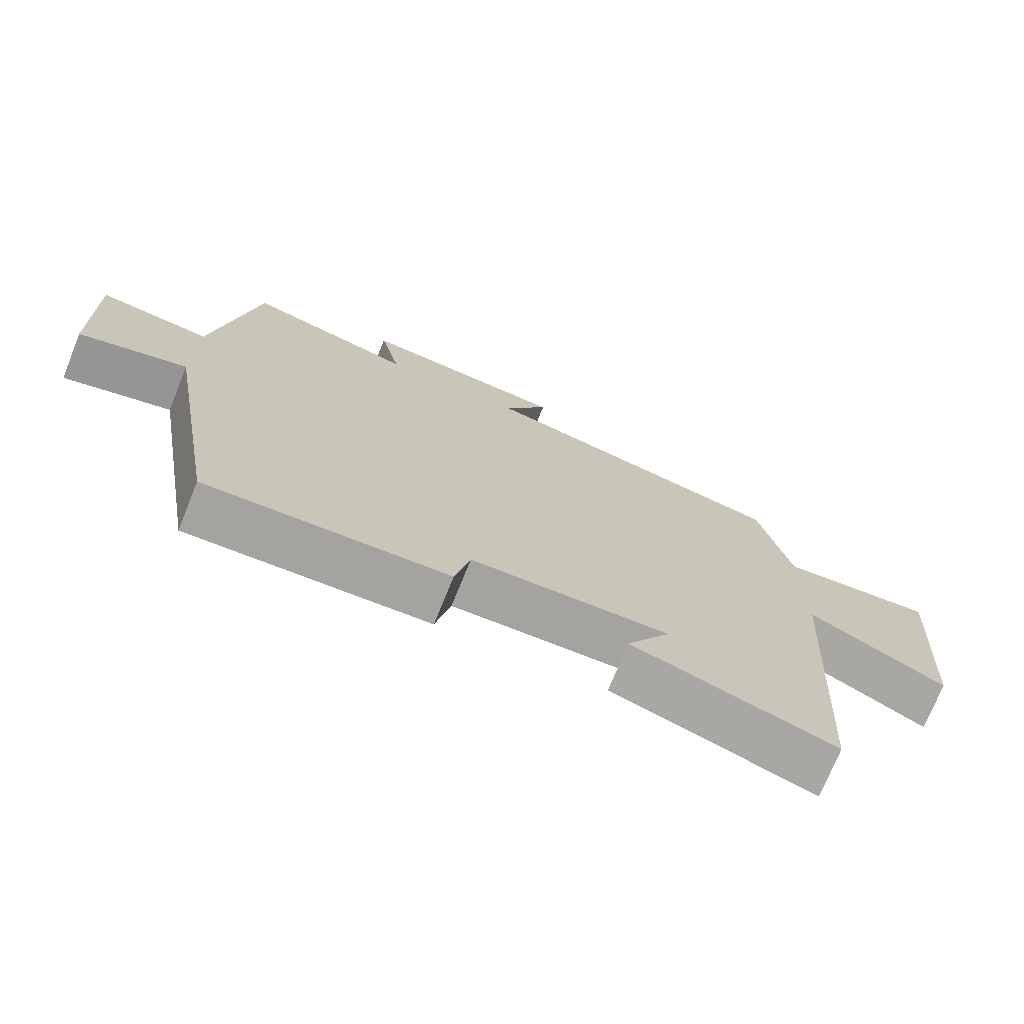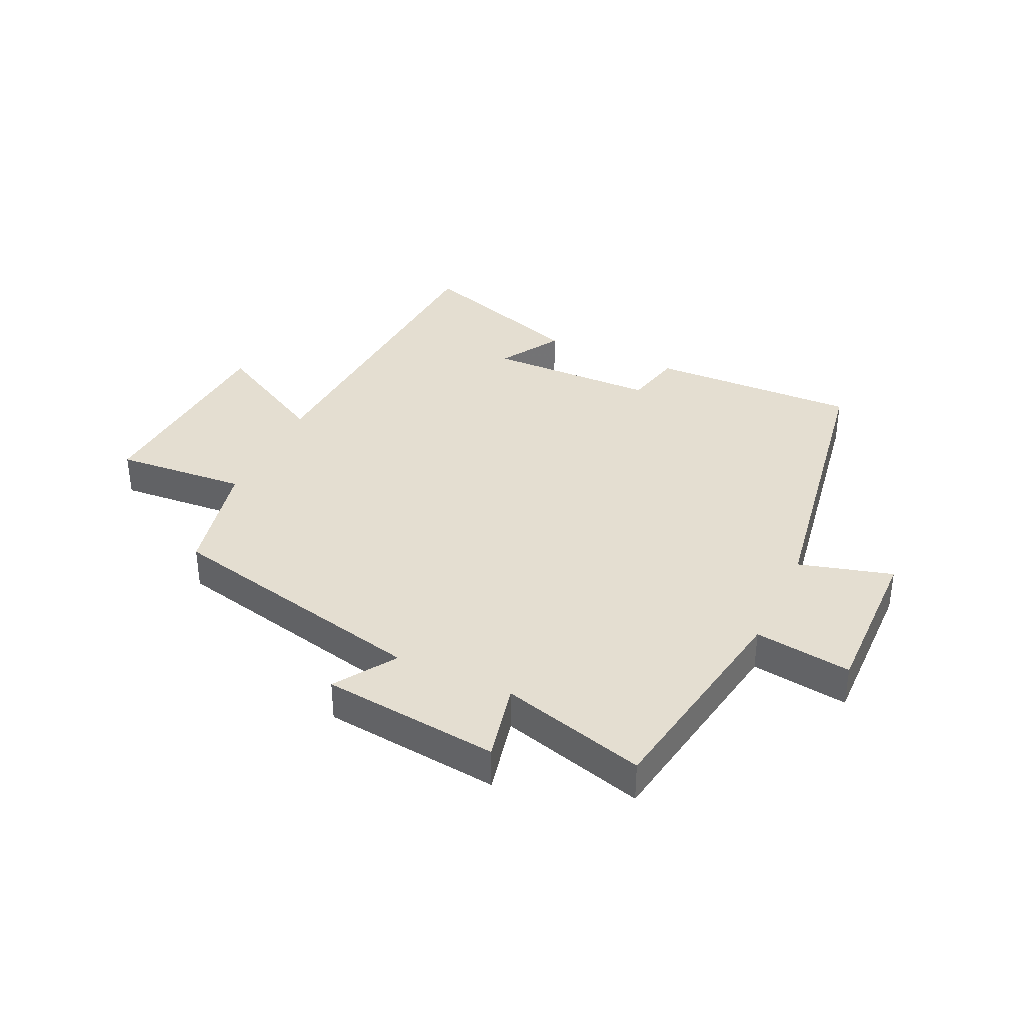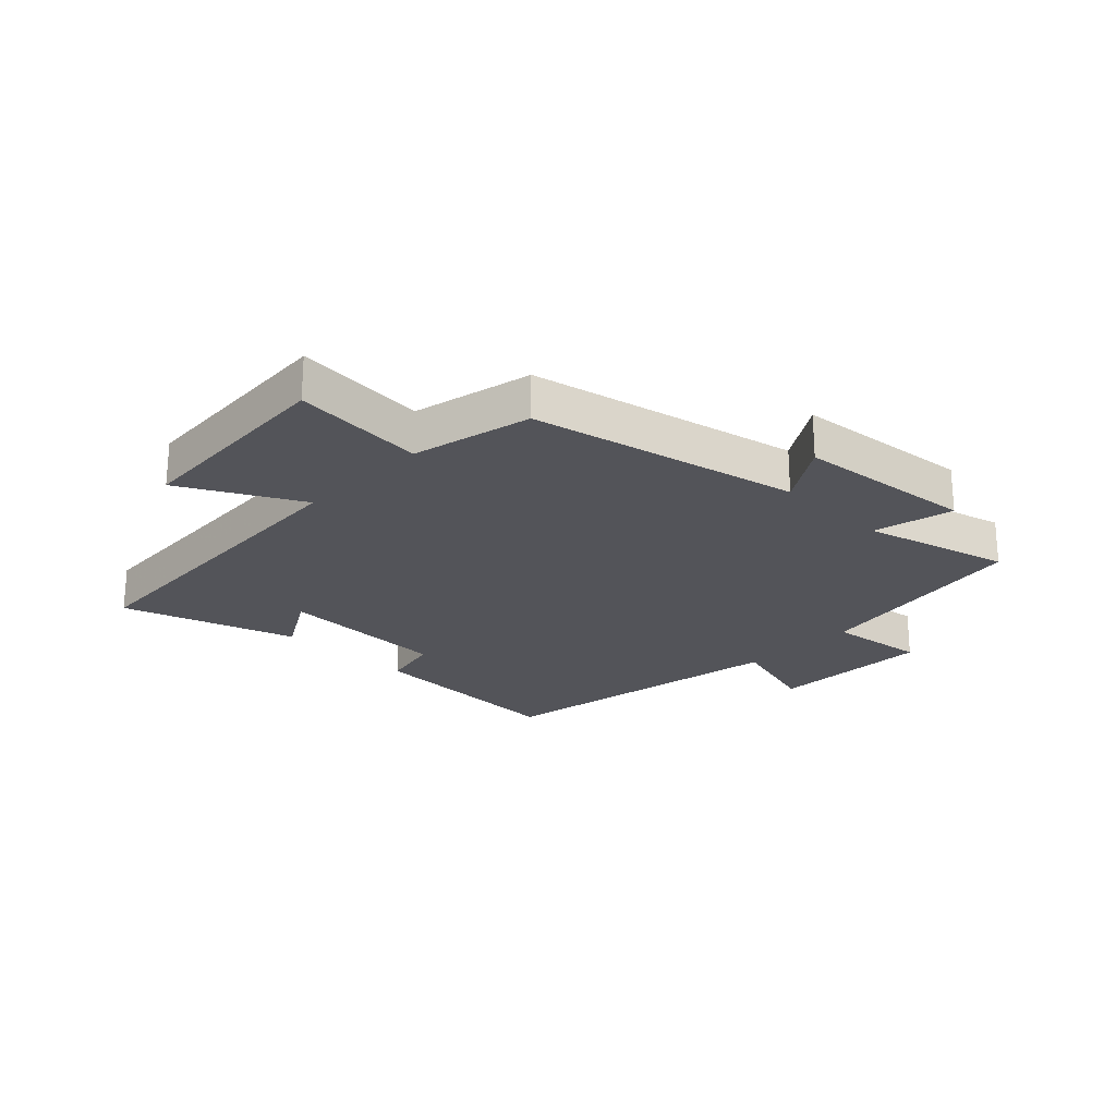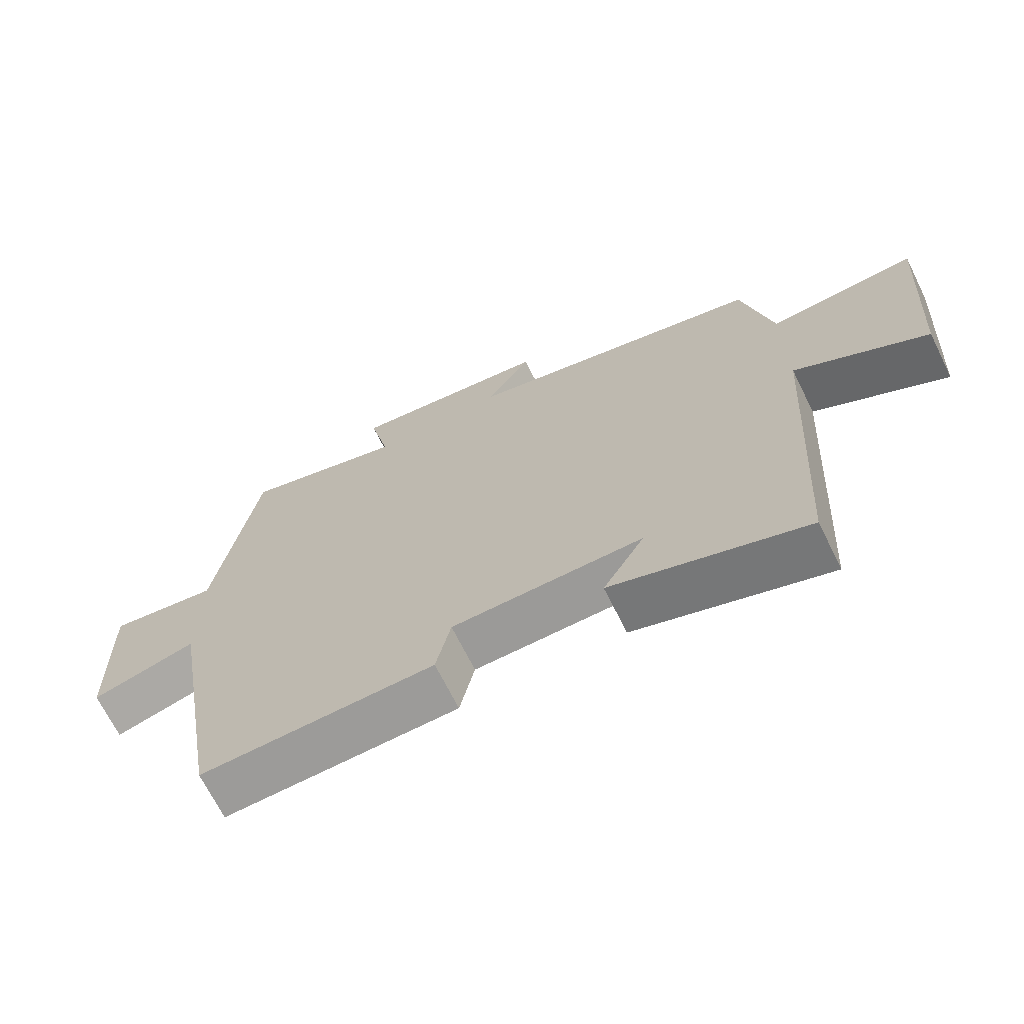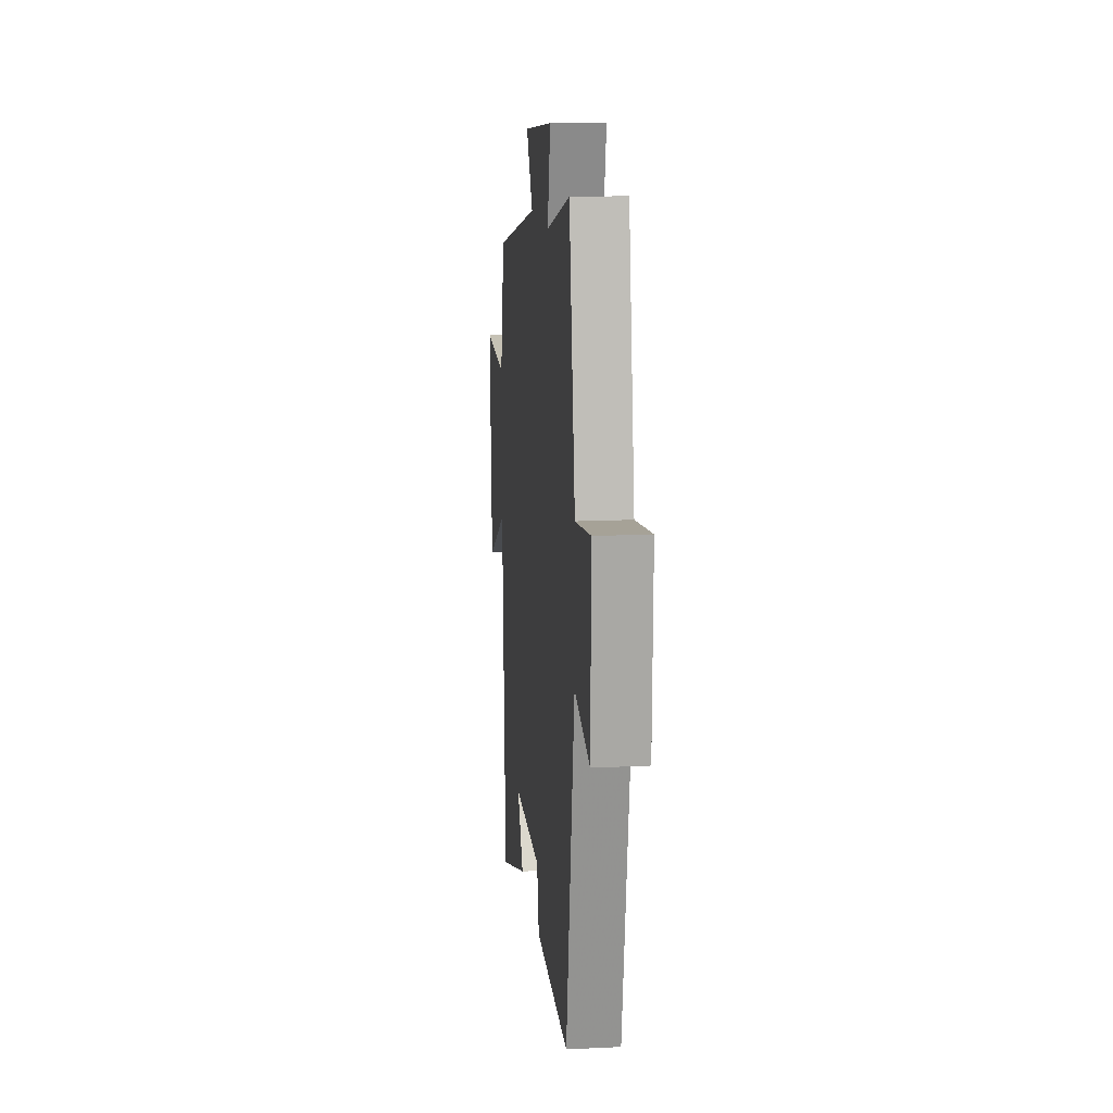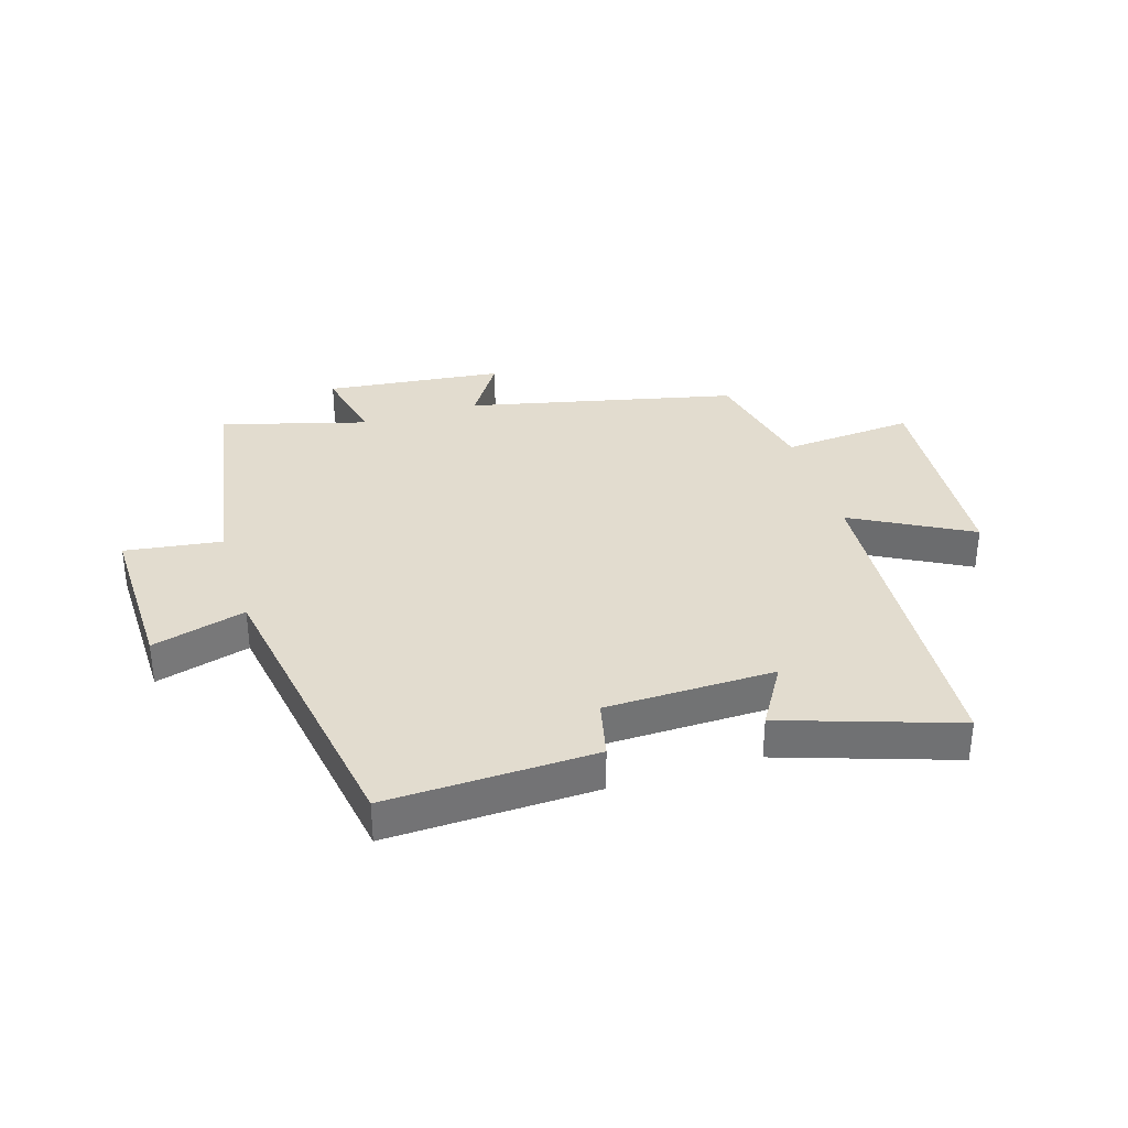
<metadata>
{"format":"obj","ext":"obj","renderer":"f3d","projection":"perspective","resolution":1024,"background":"white","views":[{"elev":-73.4,"azim":158.0,"up":"+Z"},{"elev":36.5,"azim":25.2,"up":"+Y"},{"elev":-23.7,"azim":-44.4,"up":"+Y"},{"elev":-68.7,"azim":-153.6,"up":"+Z"},{"elev":14.2,"azim":83.9,"up":"+Z"},{"elev":34.6,"azim":163.0,"up":"+Y"}]}
</metadata>
<code>
v -0.467 0.07 -0.595
v -0.5 0.07 -0.035
v -0.697 0.07 -0.141
v -0.721 0.07 0.217
v -0.5 0.07 0.199
v -0.455 0.07 0.4
v -0.007 0.07 0.5
v -0.073 0.07 0.602
v 0.225 0.07 0.634
v 0.195 0.07 0.5
v 0.438 0.07 0.567
v 0.5 0.07 0.196
v 0.663 0.07 0.218
v 0.657 0.07 -0.054
v 0.5 0.07 -0.01
v 0.415 0.07 -0.512
v 0.066 0.07 -0.5
v 0.044 0.07 -0.402
v -0.24 0.07 -0.396
v -0.178 0.07 -0.5
v -0.467 0 -0.595
v -0.5 0 -0.035
v -0.697 0 -0.141
v -0.721 0 0.217
v -0.5 0 0.199
v -0.455 0 0.4
v -0.007 0 0.5
v -0.073 0 0.602
v 0.225 0 0.634
v 0.195 0 0.5
v 0.438 0 0.567
v 0.5 0 0.196
v 0.663 0 0.218
v 0.657 0 -0.054
v 0.5 0 -0.01
v 0.415 0 -0.512
v 0.066 0 -0.5
v 0.044 0 -0.402
v -0.24 0 -0.396
v -0.178 0 -0.5
f 19 20 1 2
f 18 19 2
f 15 16 17 18
f 15 18 2
f 12 13 14 15
f 12 15 2
f 11 12 2
f 10 11 2
f 7 8 9 10
f 7 10 2
f 6 7 2
f 5 6 2
f 2 3 4 5
f 22 21 40 39
f 22 39 38
f 38 37 36 35
f 22 38 35
f 35 34 33 32
f 22 35 32
f 22 32 31
f 22 31 30
f 30 29 28 27
f 22 30 27
f 22 27 26
f 22 26 25
f 25 24 23 22
f 1 21 22 2
f 2 22 23 3
f 3 23 24 4
f 4 24 25 5
f 5 25 26 6
f 6 26 27 7
f 7 27 28 8
f 8 28 29 9
f 9 29 30 10
f 10 30 31 11
f 11 31 32 12
f 12 32 33 13
f 13 33 34 14
f 14 34 35 15
f 15 35 36 16
f 16 36 37 17
f 17 37 38 18
f 18 38 39 19
f 19 39 40 20
f 20 40 21 1

</code>
